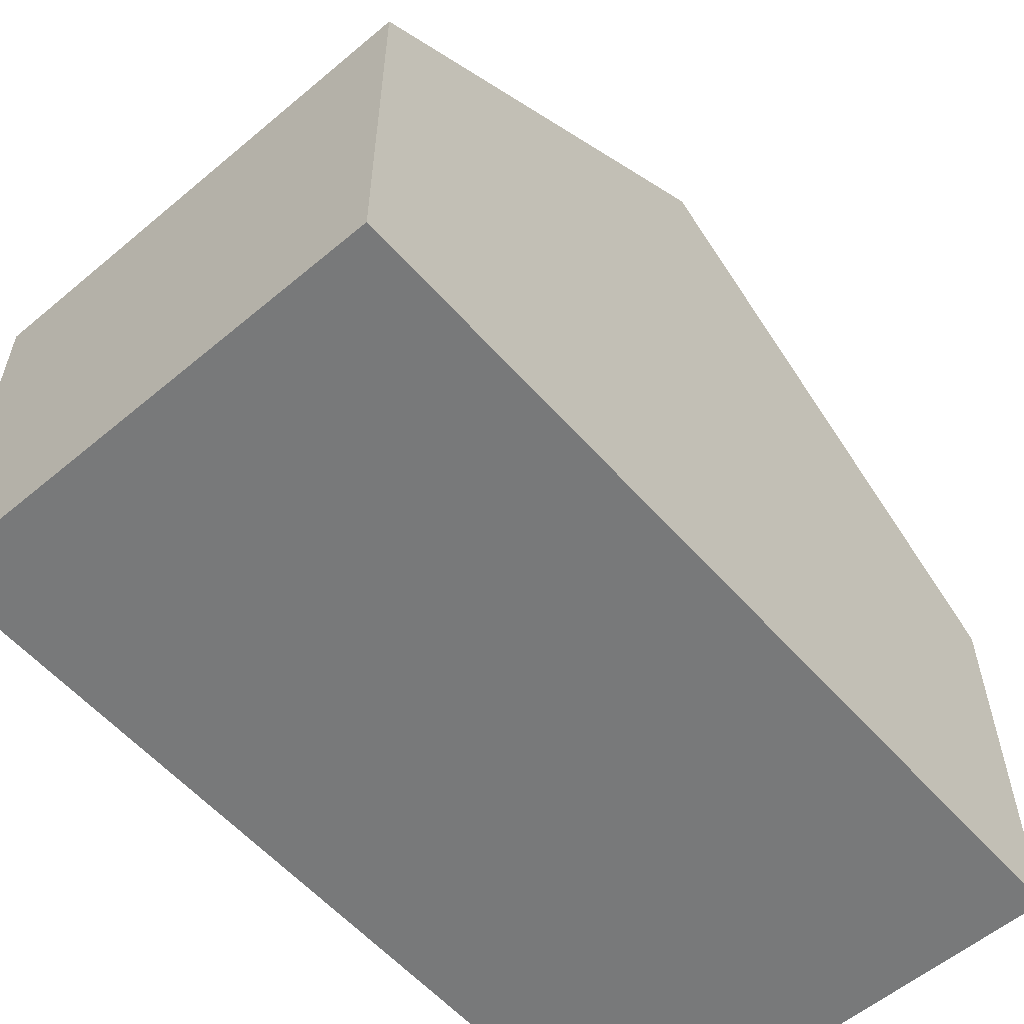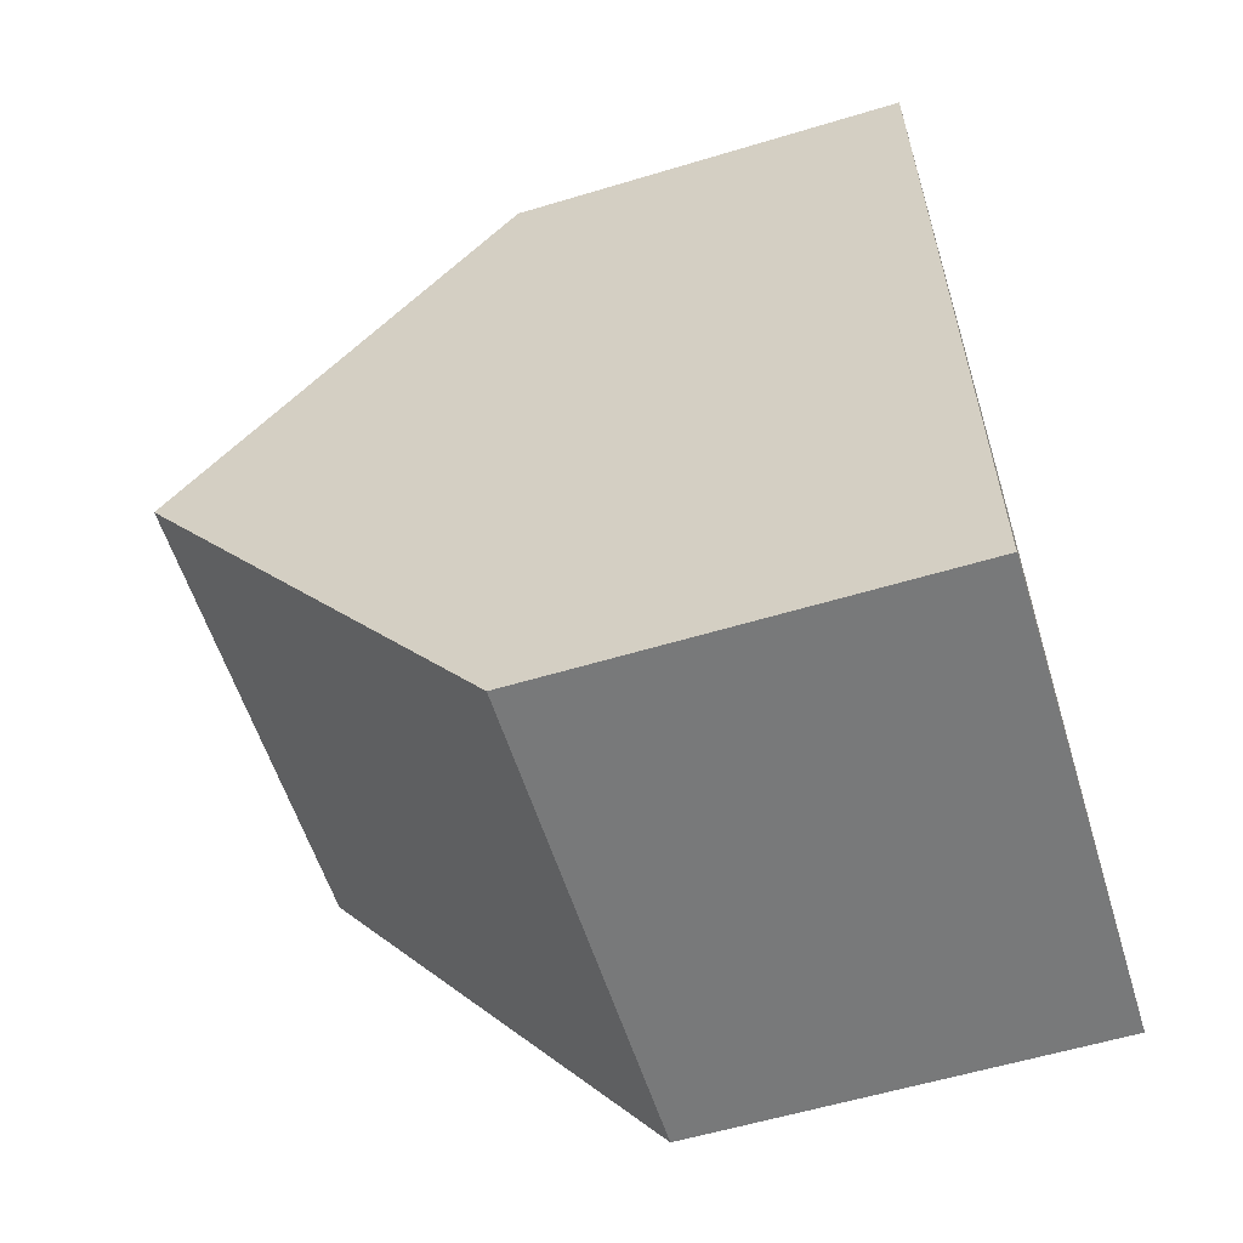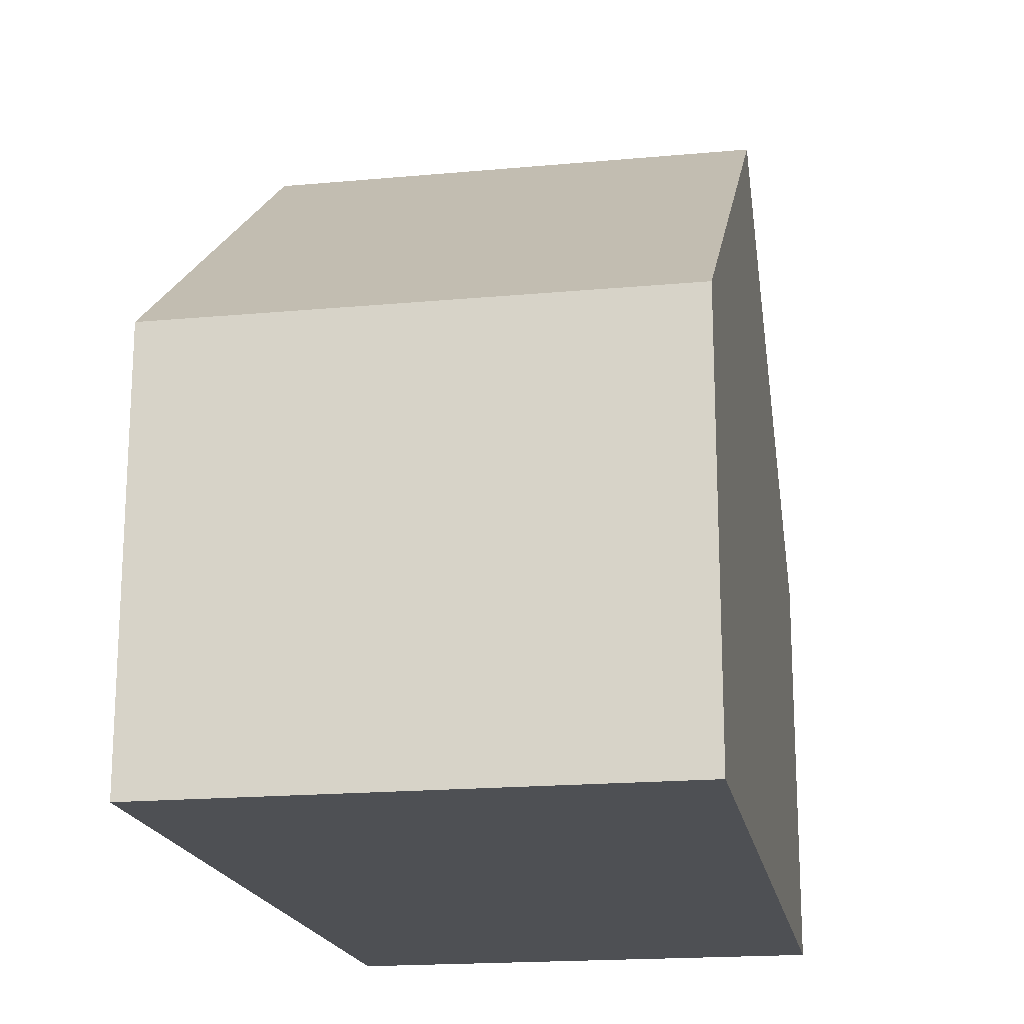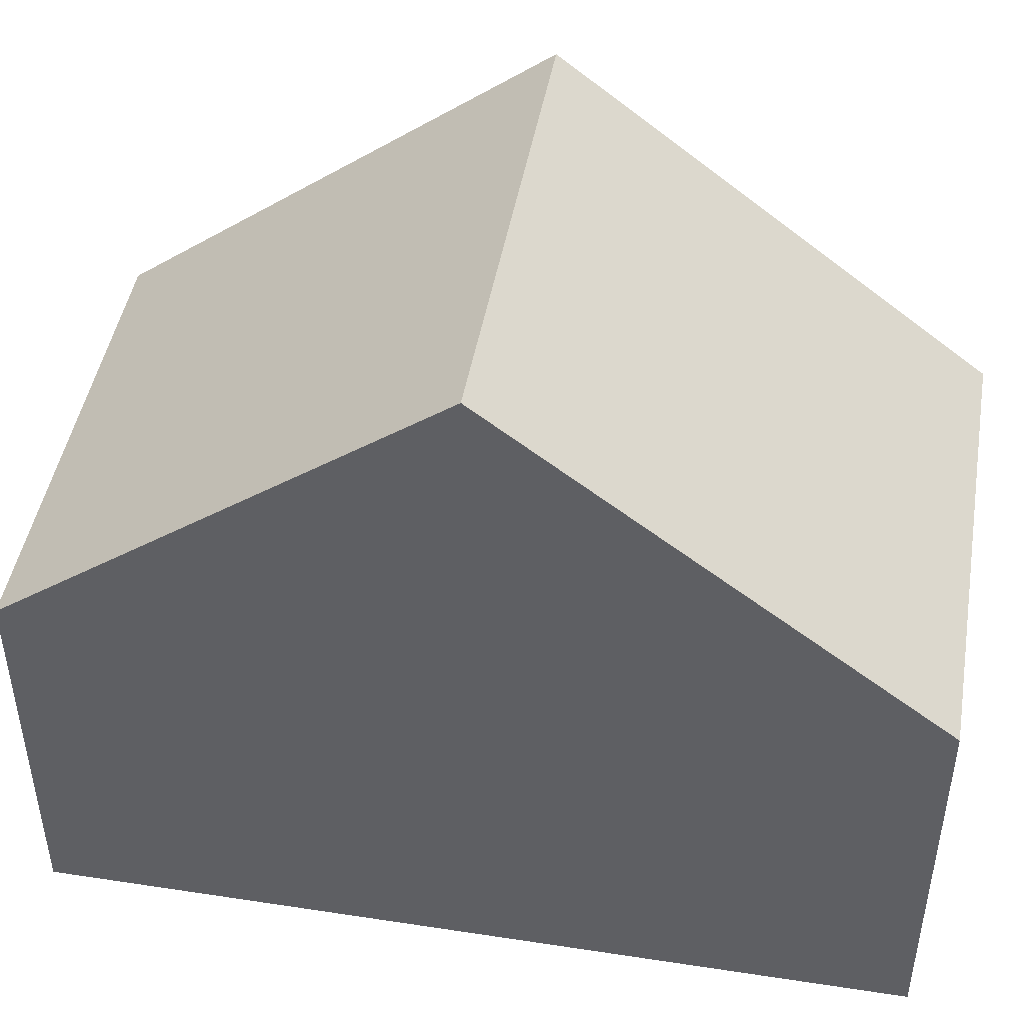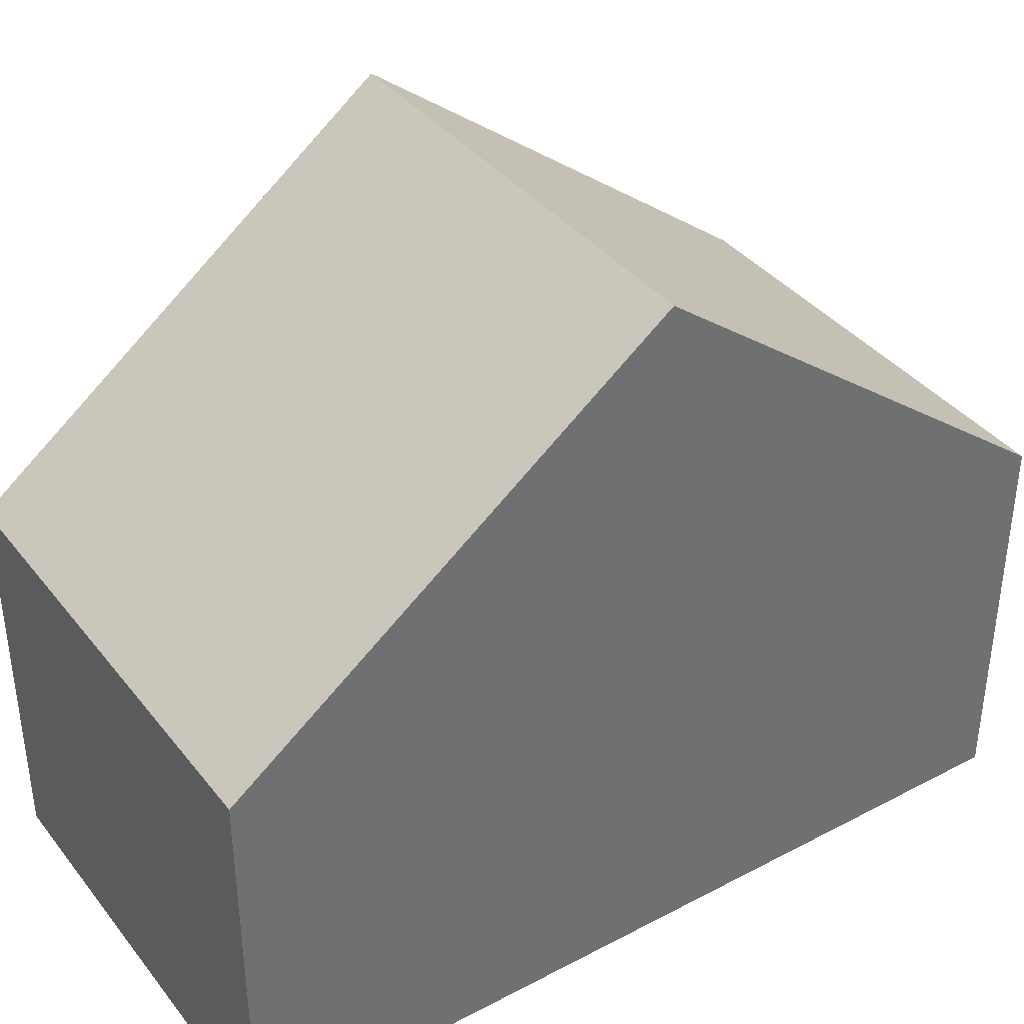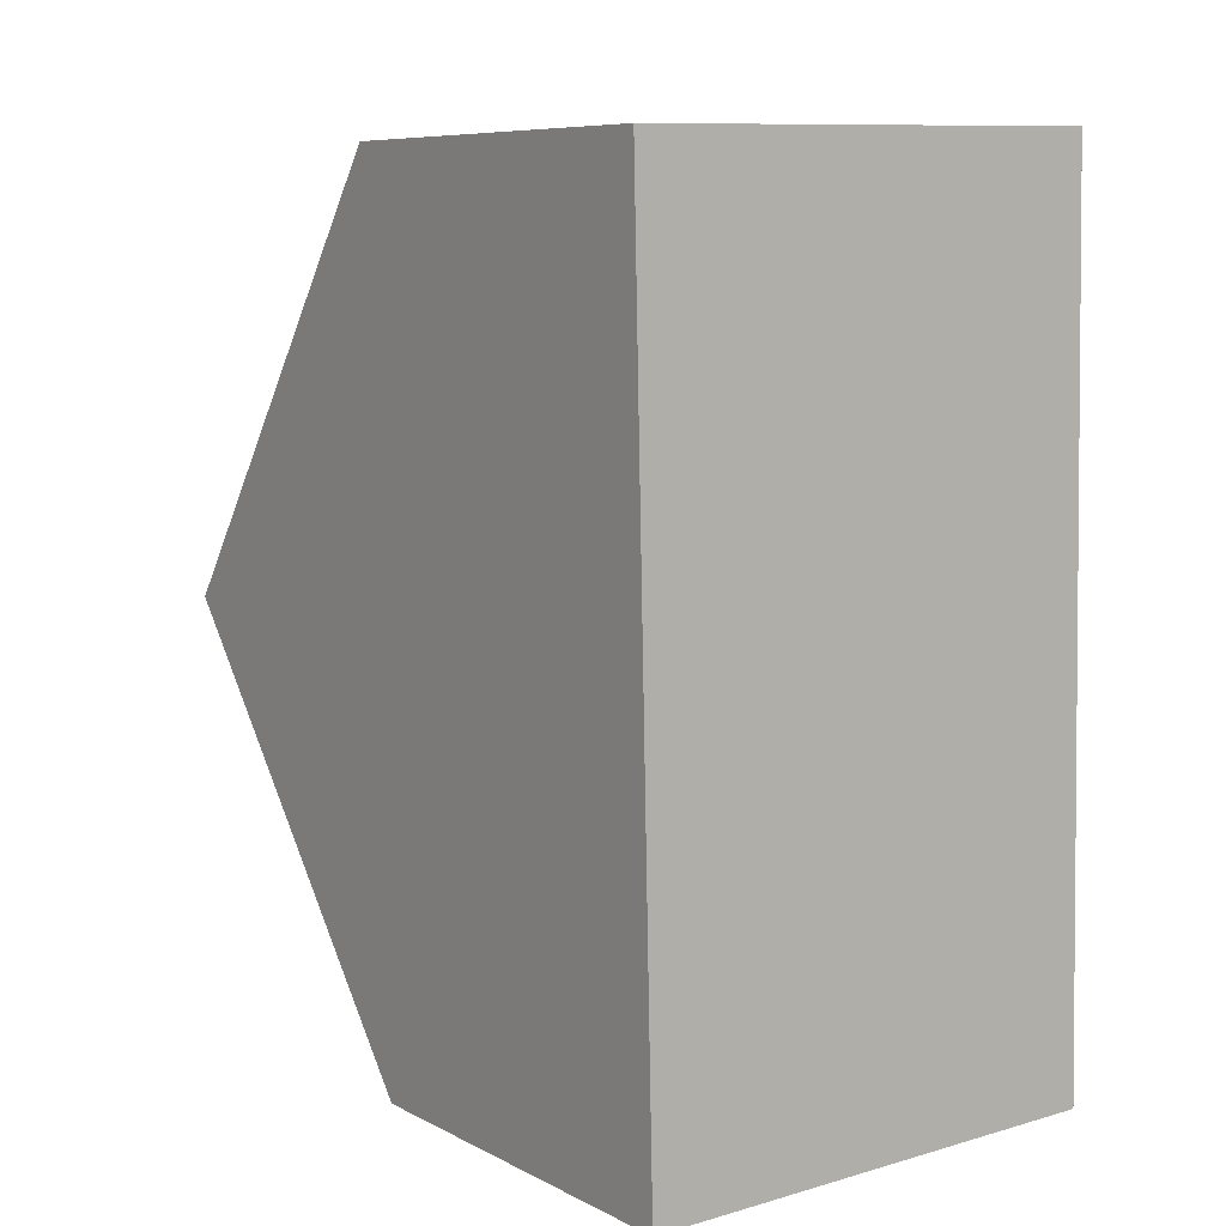
<metadata>
{"format":"obj","ext":"obj","renderer":"f3d","projection":"perspective","resolution":1024,"background":"white","views":[{"elev":-57.7,"azim":39.7,"up":"+Y"},{"elev":-58.8,"azim":-72.8,"up":"+Z"},{"elev":-18.6,"azim":-171.3,"up":"+Y"},{"elev":46.0,"azim":98.6,"up":"+Y"},{"elev":38.0,"azim":-125.0,"up":"+Y"},{"elev":8.0,"azim":-36.0,"up":"+Z"}]}
</metadata>
<code>
v  0.266 5.289 -11.51
v  6.395 9.678 -5.612
v  6.528 5.286 -11.37
v  0.133 9.678 -5.754
v  6.262 5.287 0.142
v  0 5.287 3.237e-16
v  0 0 0
v  6.262 -8.695e-18 0.142
v  6.395 3.436e-16 -5.612
v  6.528 6.96e-16 -11.37
v  0.266 7.045e-16 -11.51
v  0.133 3.523e-16 -5.754
g defaultobject
f 1 2 3
f 2 1 4
f 5 4 6
f 4 5 2
f 7 5 6
f 5 7 8
f 8 2 5
f 2 8 3
f 3 8 9
f 3 9 10
f 3 11 1
f 11 3 10
f 1 6 4
f 6 1 7
f 7 1 12
f 12 1 11
f 9 11 10
f 11 9 8
f 11 8 12
f 12 8 7

</code>
